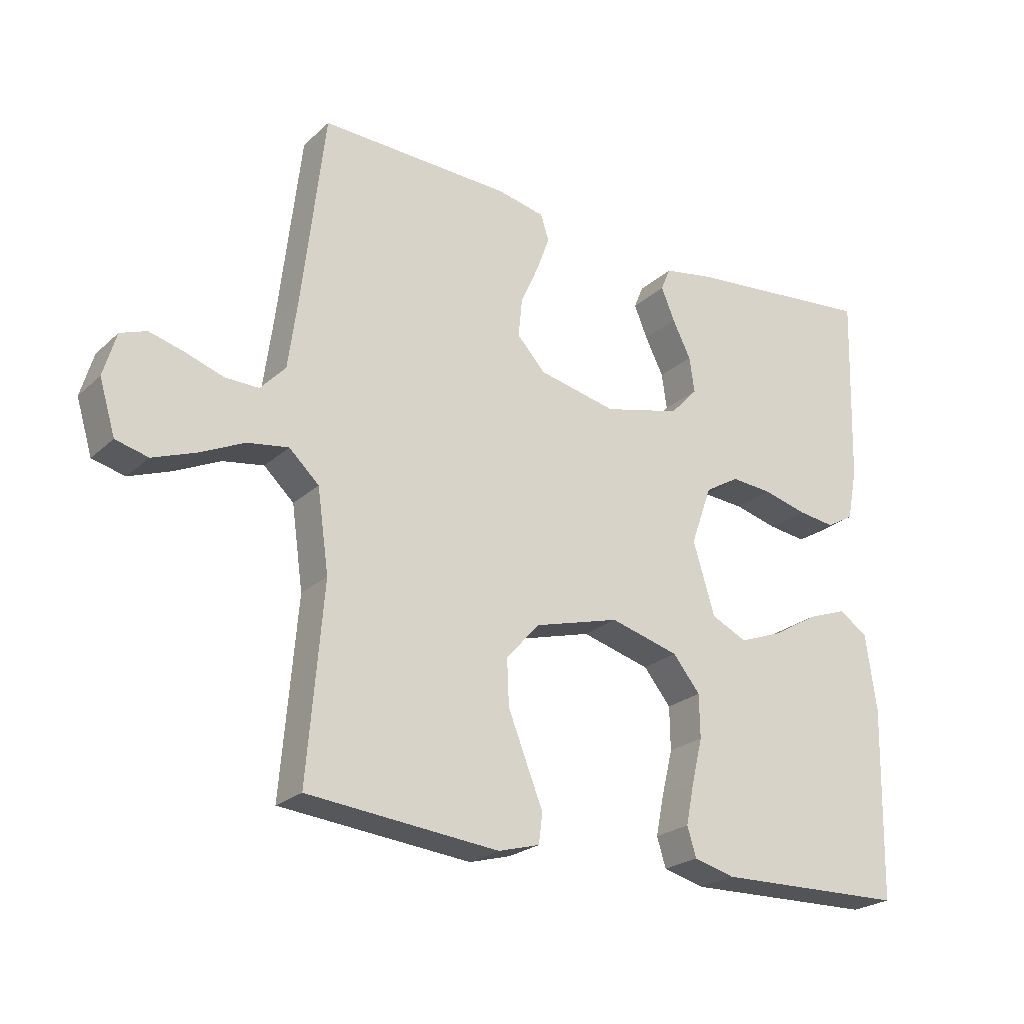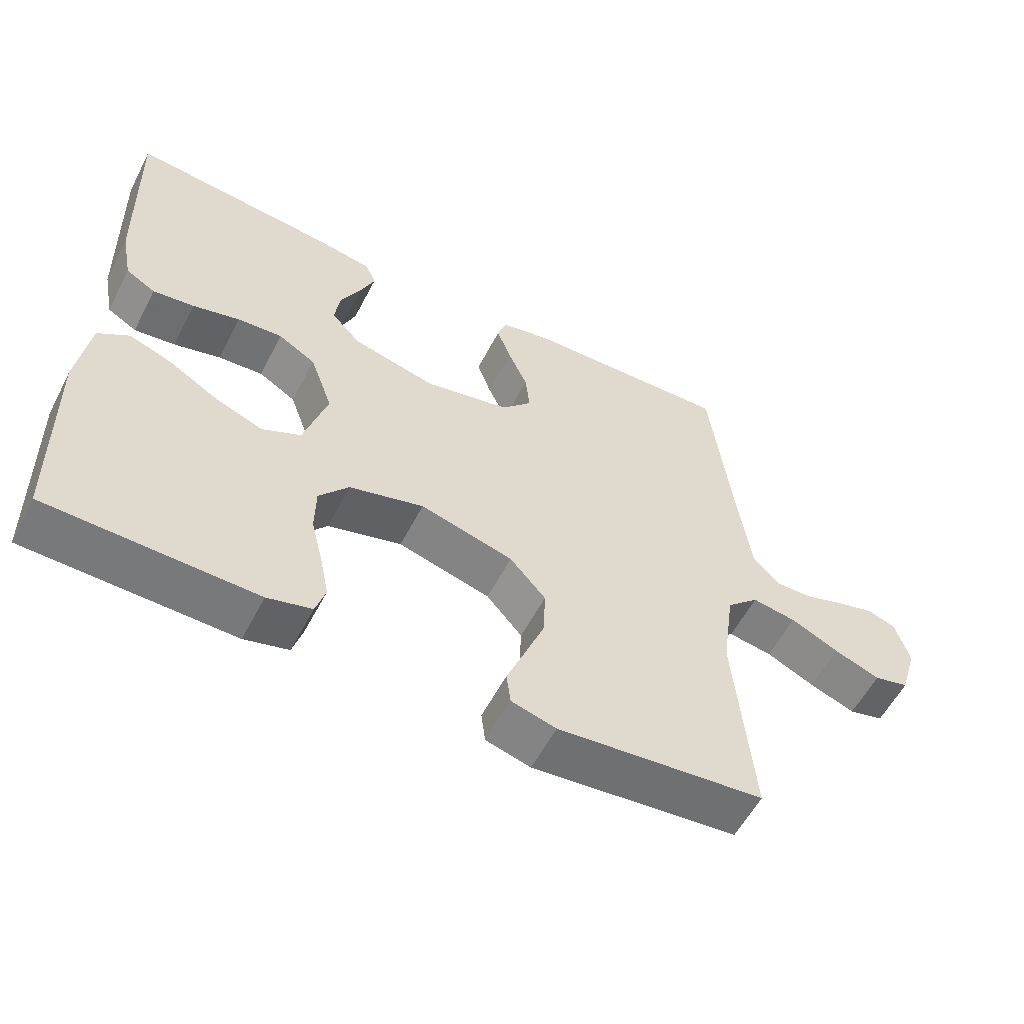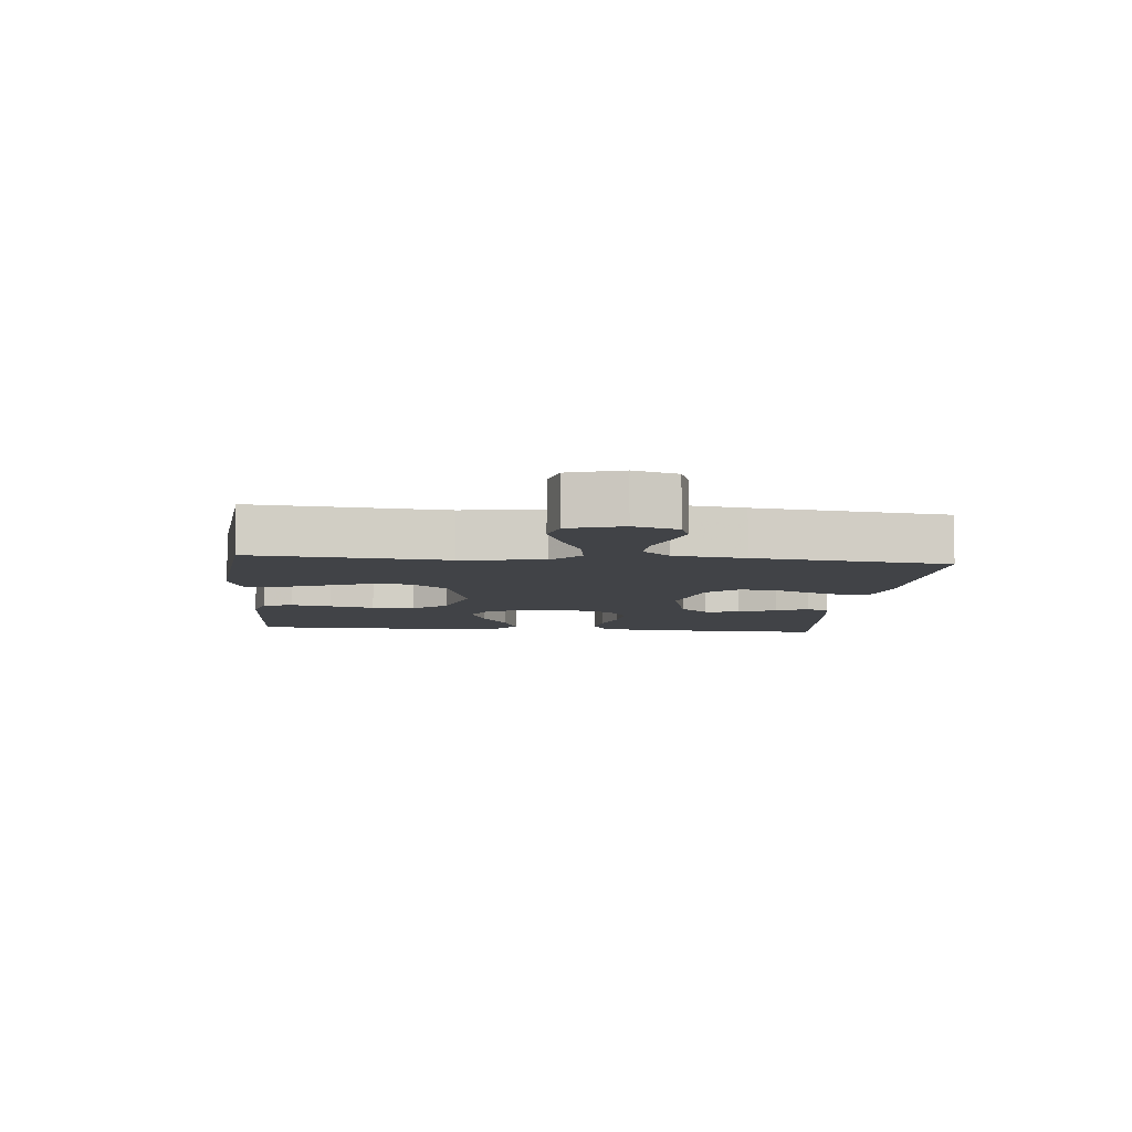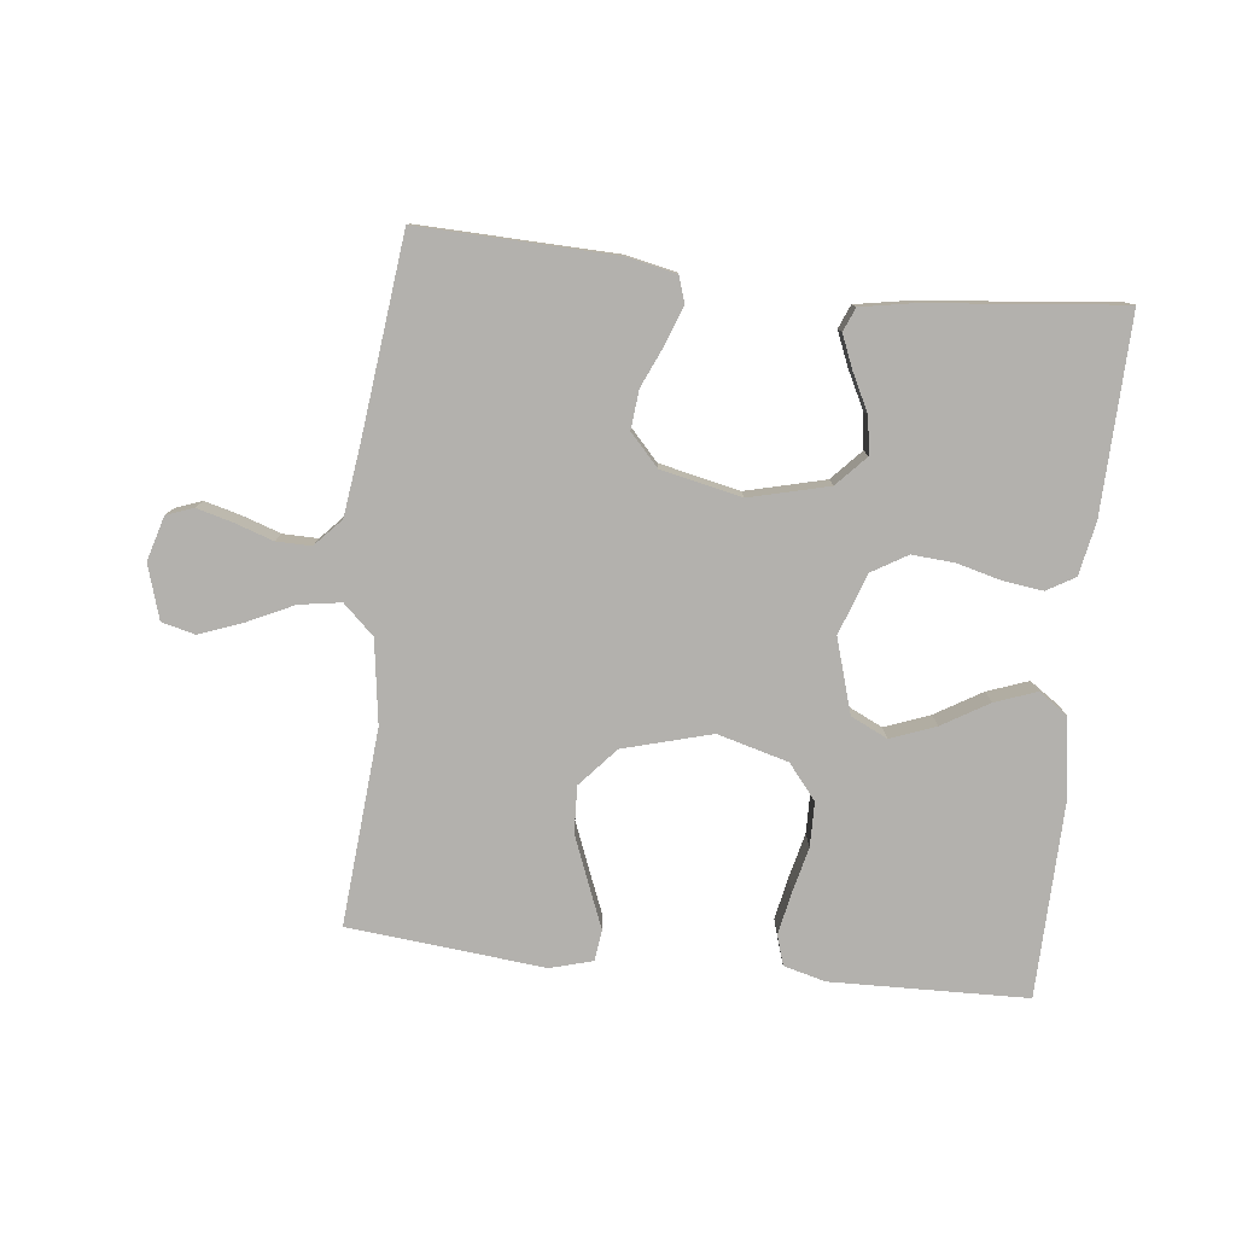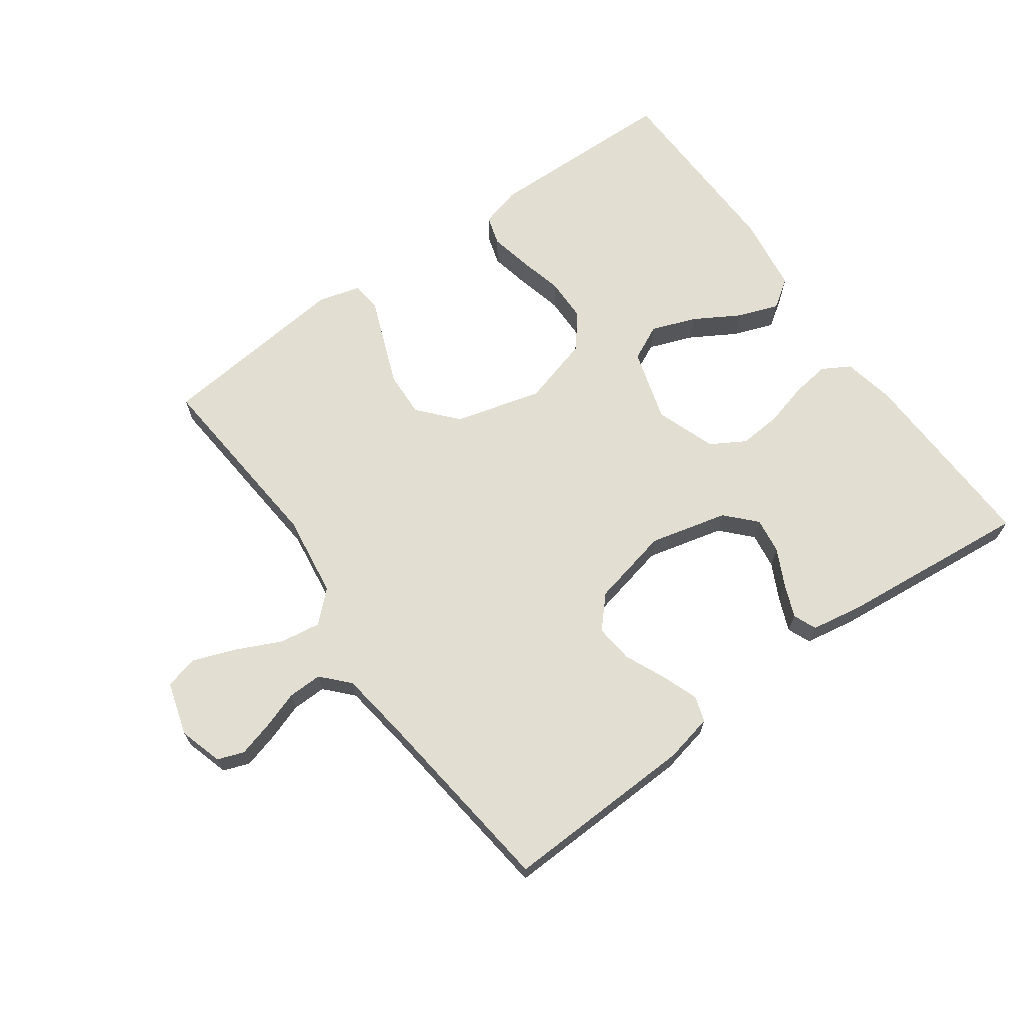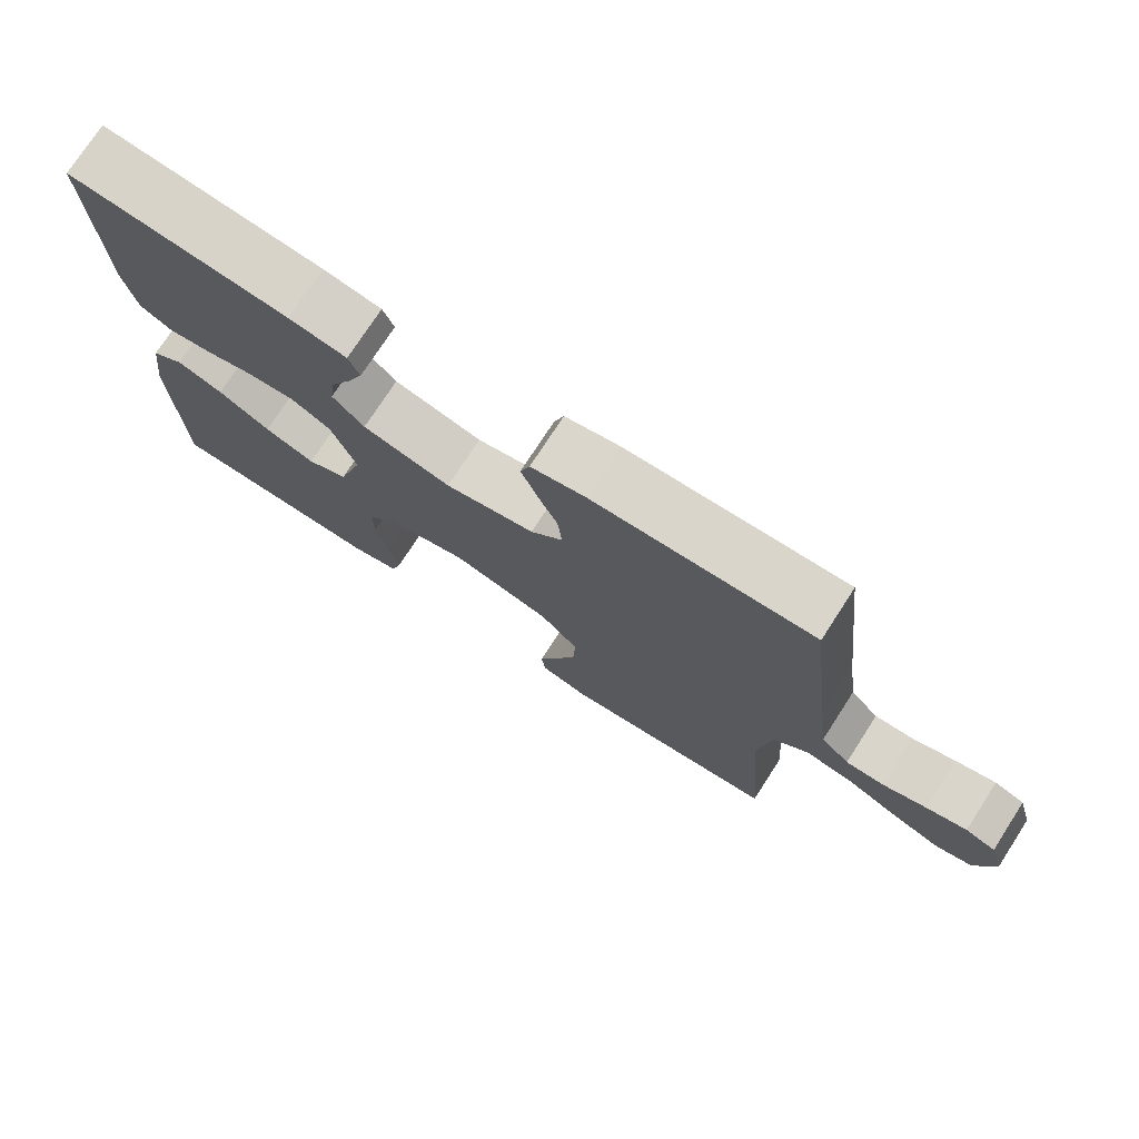
<metadata>
{"format":"obj","ext":"obj","renderer":"f3d","projection":"perspective","resolution":1024,"background":"white","views":[{"elev":-23.6,"azim":-34.3,"up":"+Z"},{"elev":-57.2,"azim":152.7,"up":"+Z"},{"elev":-7.3,"azim":-95.5,"up":"+Y"},{"elev":-79.2,"azim":-6.2,"up":"+Y"},{"elev":67.7,"azim":-35.8,"up":"+Y"},{"elev":75.0,"azim":-147.1,"up":"+Z"}]}
</metadata>
<code>
v 0.5 0.07 0.5
v 0.491 0.07 0.2
v 0.475 0.07 0.119
v 0.432 0.07 0.094
v 0.372 0.07 0.102
v 0.304 0.07 0.12
v 0.239 0.07 0.125
v 0.185 0.07 0.093
v 0.152 0.07 0
v 0.186 0.07 -0.113
v 0.242 0.07 -0.14
v 0.311 0.07 -0.114
v 0.382 0.07 -0.072
v 0.445 0.07 -0.049
v 0.49 0.07 -0.08
v 0.507 0.07 -0.2
v 0.5 0.07 -0.5
v 0.2 0.07 -0.507
v 0.136 0.07 -0.49
v 0.122 0.07 -0.444
v 0.135 0.07 -0.38
v 0.152 0.07 -0.31
v 0.151 0.07 -0.242
v 0.108 0.07 -0.189
v 0 0.07 -0.159
v -0.135 0.07 -0.196
v -0.187 0.07 -0.255
v -0.184 0.07 -0.326
v -0.155 0.07 -0.4
v -0.129 0.07 -0.465
v -0.135 0.07 -0.512
v -0.2 0.07 -0.53
v -0.5 0.07 -0.5
v -0.475 0.07 -0.2
v -0.493 0.07 -0.072
v -0.54 0.07 -0.028
v -0.604 0.07 -0.038
v -0.674 0.07 -0.071
v -0.741 0.07 -0.096
v -0.792 0.07 -0.083
v -0.817 0.07 0
v -0.797 0.07 0.068
v -0.756 0.07 0.083
v -0.701 0.07 0.068
v -0.642 0.07 0.048
v -0.589 0.07 0.047
v -0.55 0.07 0.089
v -0.535 0.07 0.2
v -0.5 0.07 0.5
v -0.2 0.07 0.49
v -0.125 0.07 0.474
v -0.112 0.07 0.434
v -0.133 0.07 0.377
v -0.161 0.07 0.314
v -0.167 0.07 0.254
v -0.123 0.07 0.206
v 0 0.07 0.179
v 0.121 0.07 0.209
v 0.164 0.07 0.255
v 0.156 0.07 0.311
v 0.127 0.07 0.369
v 0.106 0.07 0.42
v 0.121 0.07 0.456
v 0.2 0.07 0.47
v 0.5 0 0.5
v 0.491 0 0.2
v 0.475 0 0.119
v 0.432 0 0.094
v 0.372 0 0.102
v 0.304 0 0.12
v 0.239 0 0.125
v 0.185 0 0.093
v 0.152 0 0
v 0.186 0 -0.113
v 0.242 0 -0.14
v 0.311 0 -0.114
v 0.382 0 -0.072
v 0.445 0 -0.049
v 0.49 0 -0.08
v 0.507 0 -0.2
v 0.5 0 -0.5
v 0.2 0 -0.507
v 0.136 0 -0.49
v 0.122 0 -0.444
v 0.135 0 -0.38
v 0.152 0 -0.31
v 0.151 0 -0.242
v 0.108 0 -0.189
v 0 0 -0.159
v -0.135 0 -0.196
v -0.187 0 -0.255
v -0.184 0 -0.326
v -0.155 0 -0.4
v -0.129 0 -0.465
v -0.135 0 -0.512
v -0.2 0 -0.53
v -0.5 0 -0.5
v -0.475 0 -0.2
v -0.493 0 -0.072
v -0.54 0 -0.028
v -0.604 0 -0.038
v -0.674 0 -0.071
v -0.741 0 -0.096
v -0.792 0 -0.083
v -0.817 0 0
v -0.797 0 0.068
v -0.756 0 0.083
v -0.701 0 0.068
v -0.642 0 0.048
v -0.589 0 0.047
v -0.55 0 0.089
v -0.535 0 0.2
v -0.5 0 0.5
v -0.2 0 0.49
v -0.125 0 0.474
v -0.112 0 0.434
v -0.133 0 0.377
v -0.161 0 0.314
v -0.167 0 0.254
v -0.123 0 0.206
v 0 0 0.179
v 0.121 0 0.209
v 0.164 0 0.255
v 0.156 0 0.311
v 0.127 0 0.369
v 0.106 0 0.42
v 0.121 0 0.456
v 0.2 0 0.47
f 60 61 62 63
f 60 63 64 1
f 51 52 53 54
f 49 50 51 54
f 48 49 54 55
f 47 48 55 56
f 42 43 44 45
f 40 41 42 45
f 40 45 46
f 37 38 39 40
f 37 40 46
f 36 37 46 47
f 31 32 33 34
f 29 30 31 34
f 28 29 34 35
f 27 28 35 36
f 19 20 21 22
f 17 18 19 22
f 17 22 23
f 16 17 23 24
f 12 13 14 15
f 11 12 15 16
f 3 4 5 6
f 3 6 7
f 2 3 7
f 59 60 1 2
f 58 59 2 7
f 57 58 7 8
f 56 57 8 9
f 47 56 9 10
f 26 27 36 47
f 25 26 47
f 25 47 10 11
f 11 16 24 25
f 127 126 125 124
f 65 128 127 124
f 118 117 116 115
f 118 115 114 113
f 119 118 113 112
f 120 119 112 111
f 109 108 107 106
f 109 106 105 104
f 110 109 104
f 104 103 102 101
f 110 104 101
f 111 110 101 100
f 98 97 96 95
f 98 95 94 93
f 99 98 93 92
f 100 99 92 91
f 86 85 84 83
f 86 83 82 81
f 87 86 81
f 88 87 81 80
f 79 78 77 76
f 80 79 76 75
f 70 69 68 67
f 71 70 67
f 71 67 66
f 66 65 124 123
f 71 66 123 122
f 72 71 122 121
f 73 72 121 120
f 74 73 120 111
f 111 100 91 90
f 111 90 89
f 75 74 111 89
f 89 88 80 75
f 1 65 66 2
f 2 66 67 3
f 3 67 68 4
f 4 68 69 5
f 5 69 70 6
f 6 70 71 7
f 7 71 72 8
f 8 72 73 9
f 9 73 74 10
f 10 74 75 11
f 11 75 76 12
f 12 76 77 13
f 13 77 78 14
f 14 78 79 15
f 15 79 80 16
f 16 80 81 17
f 17 81 82 18
f 18 82 83 19
f 19 83 84 20
f 20 84 85 21
f 21 85 86 22
f 22 86 87 23
f 23 87 88 24
f 24 88 89 25
f 25 89 90 26
f 26 90 91 27
f 27 91 92 28
f 28 92 93 29
f 29 93 94 30
f 30 94 95 31
f 31 95 96 32
f 32 96 97 33
f 33 97 98 34
f 34 98 99 35
f 35 99 100 36
f 36 100 101 37
f 37 101 102 38
f 38 102 103 39
f 39 103 104 40
f 40 104 105 41
f 41 105 106 42
f 42 106 107 43
f 43 107 108 44
f 44 108 109 45
f 45 109 110 46
f 46 110 111 47
f 47 111 112 48
f 48 112 113 49
f 49 113 114 50
f 50 114 115 51
f 51 115 116 52
f 52 116 117 53
f 53 117 118 54
f 54 118 119 55
f 55 119 120 56
f 56 120 121 57
f 57 121 122 58
f 58 122 123 59
f 59 123 124 60
f 60 124 125 61
f 61 125 126 62
f 62 126 127 63
f 63 127 128 64
f 64 128 65 1

</code>
